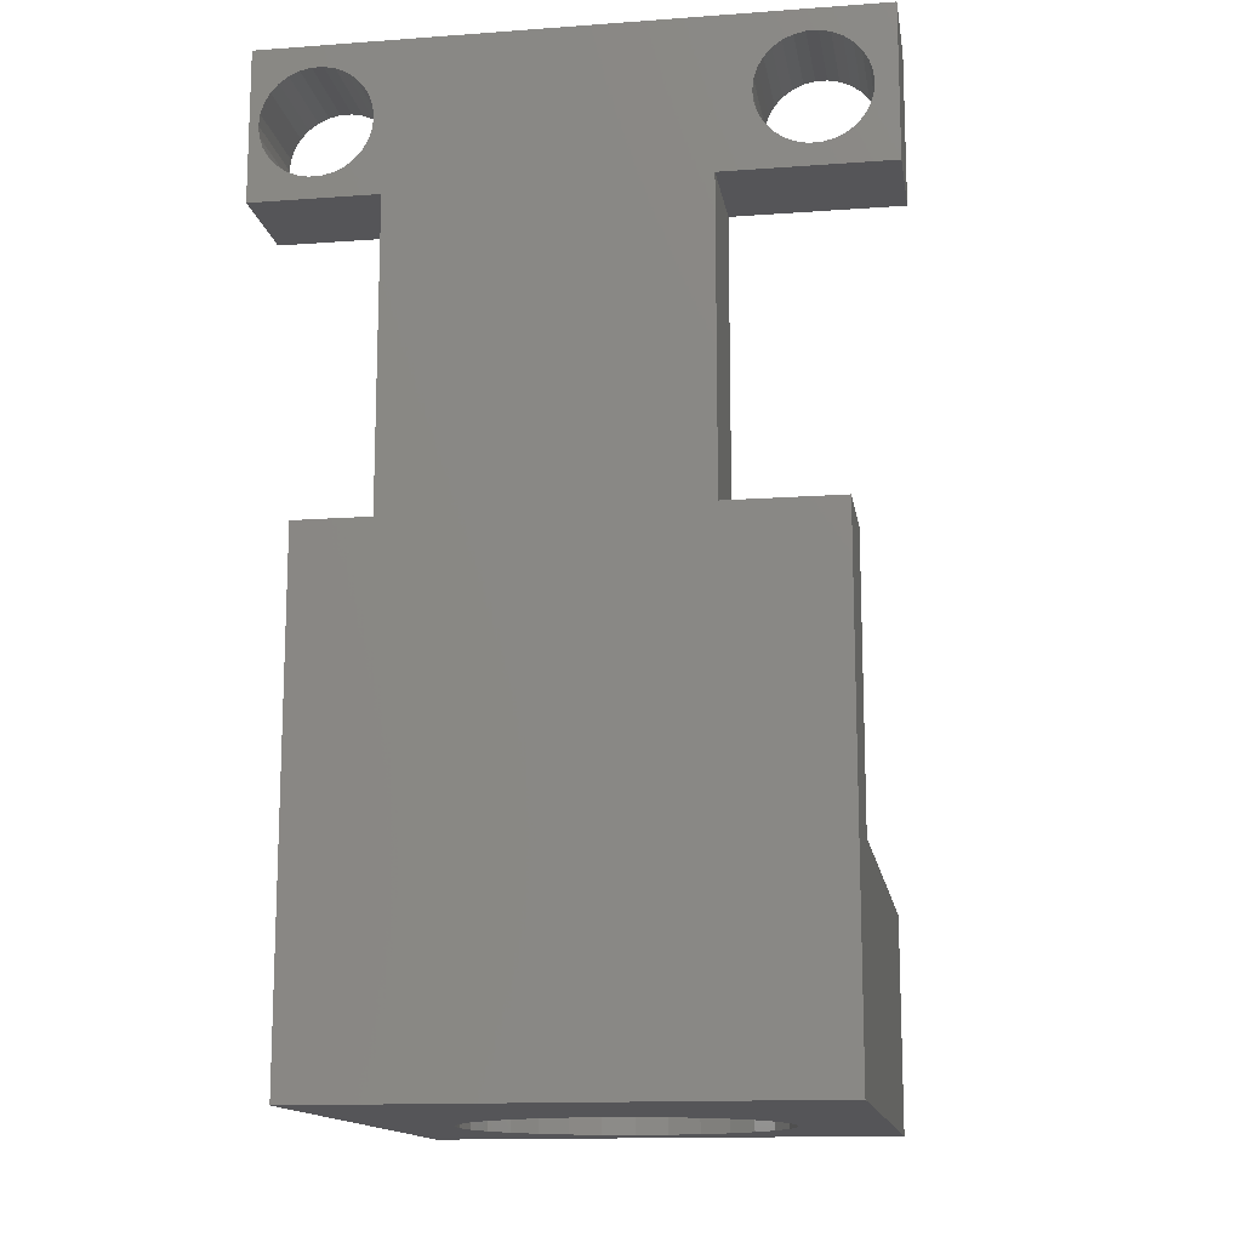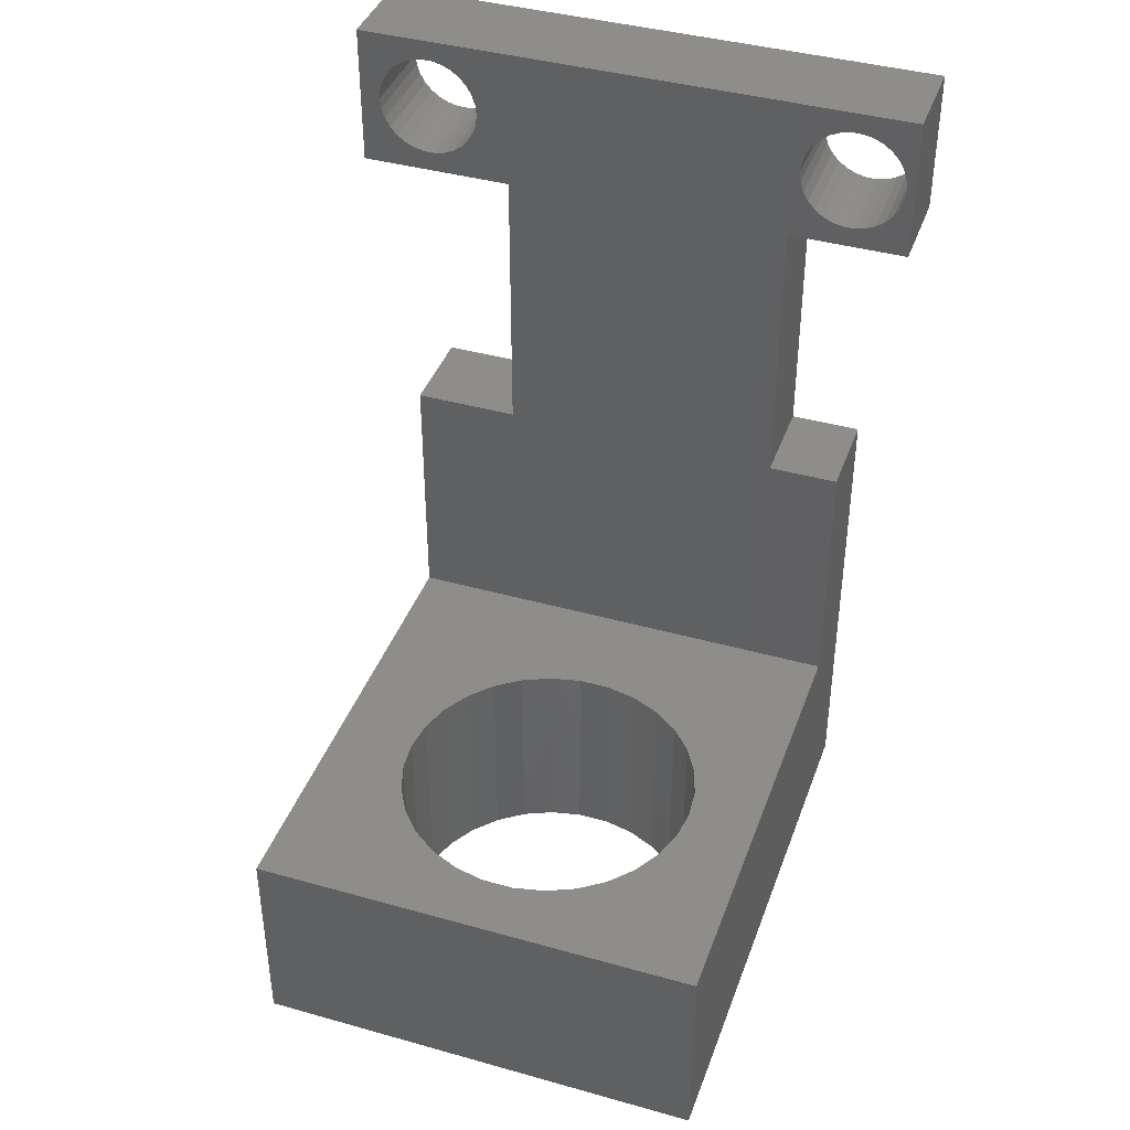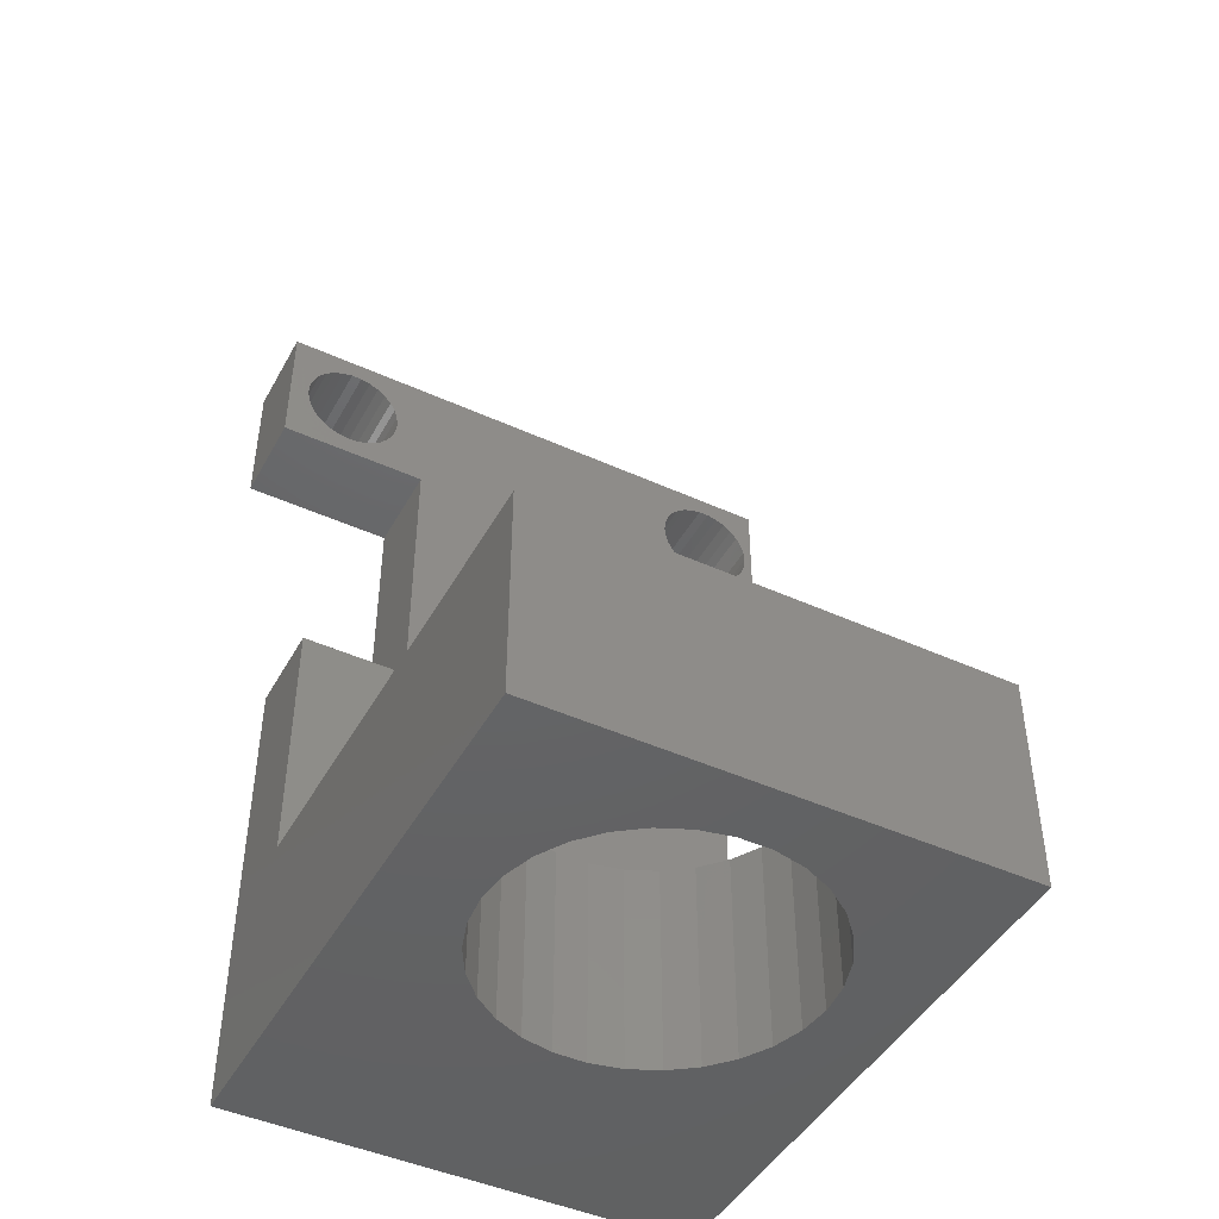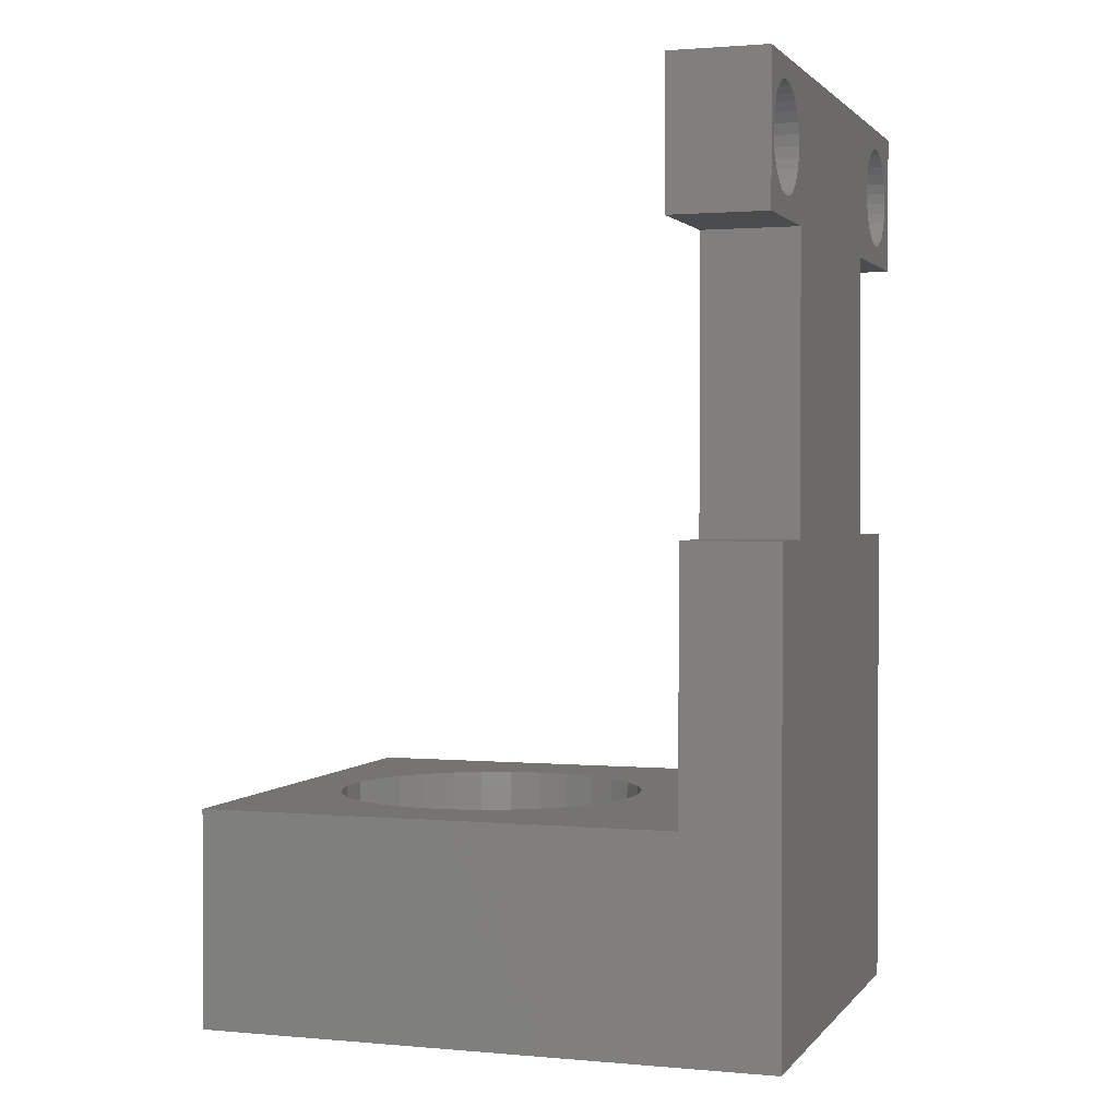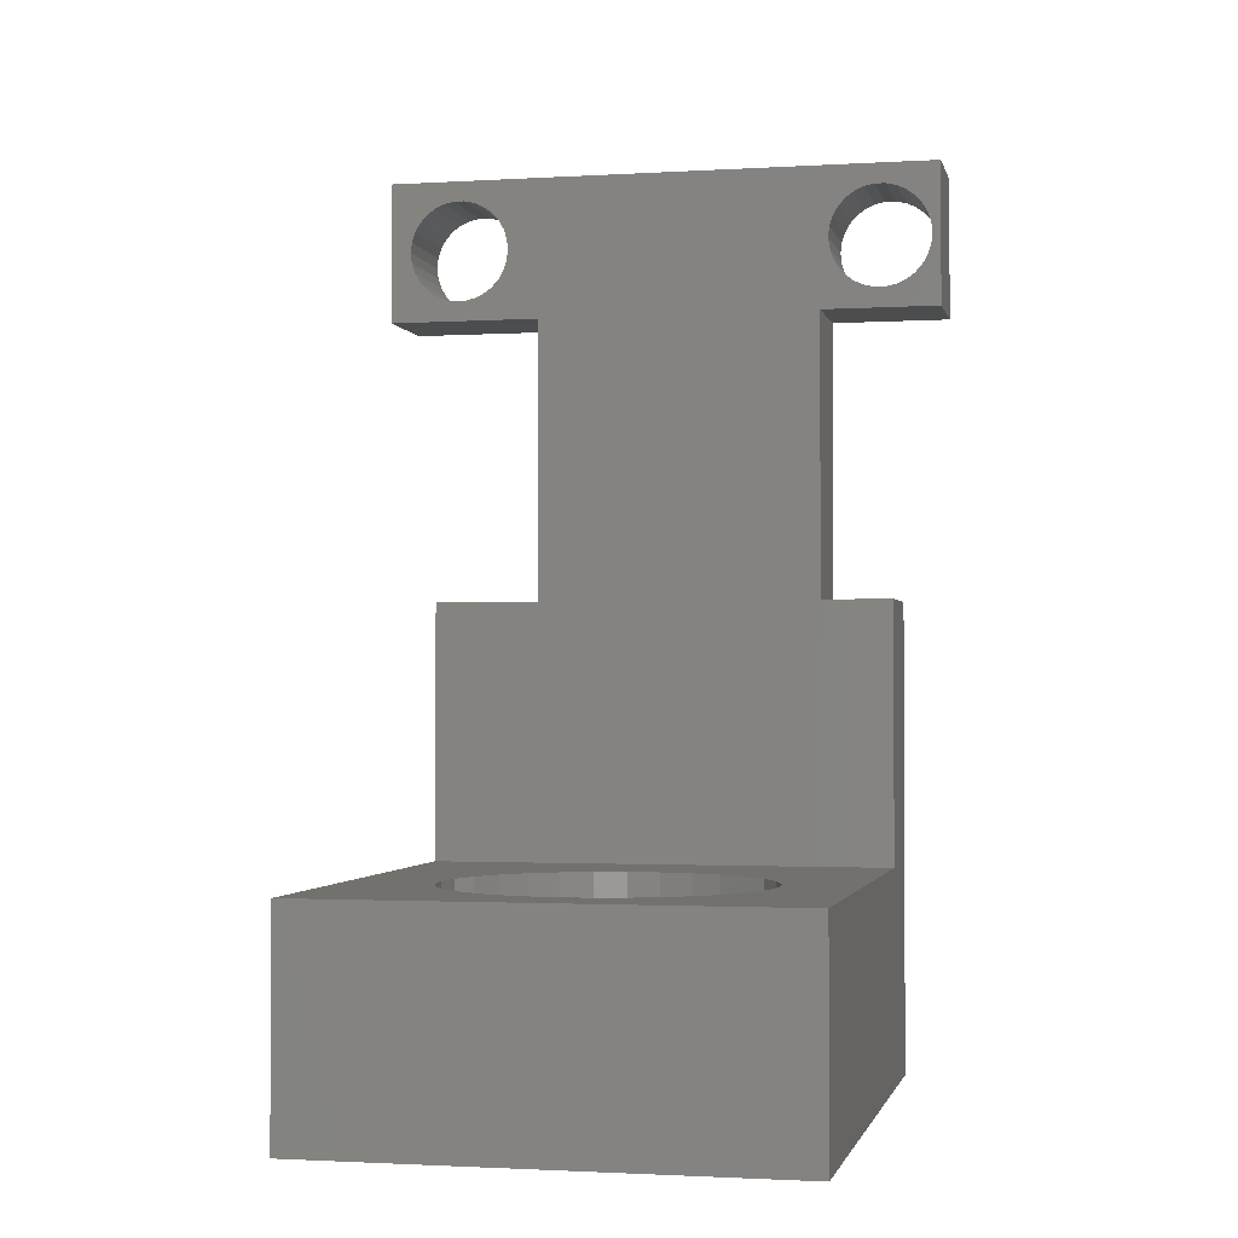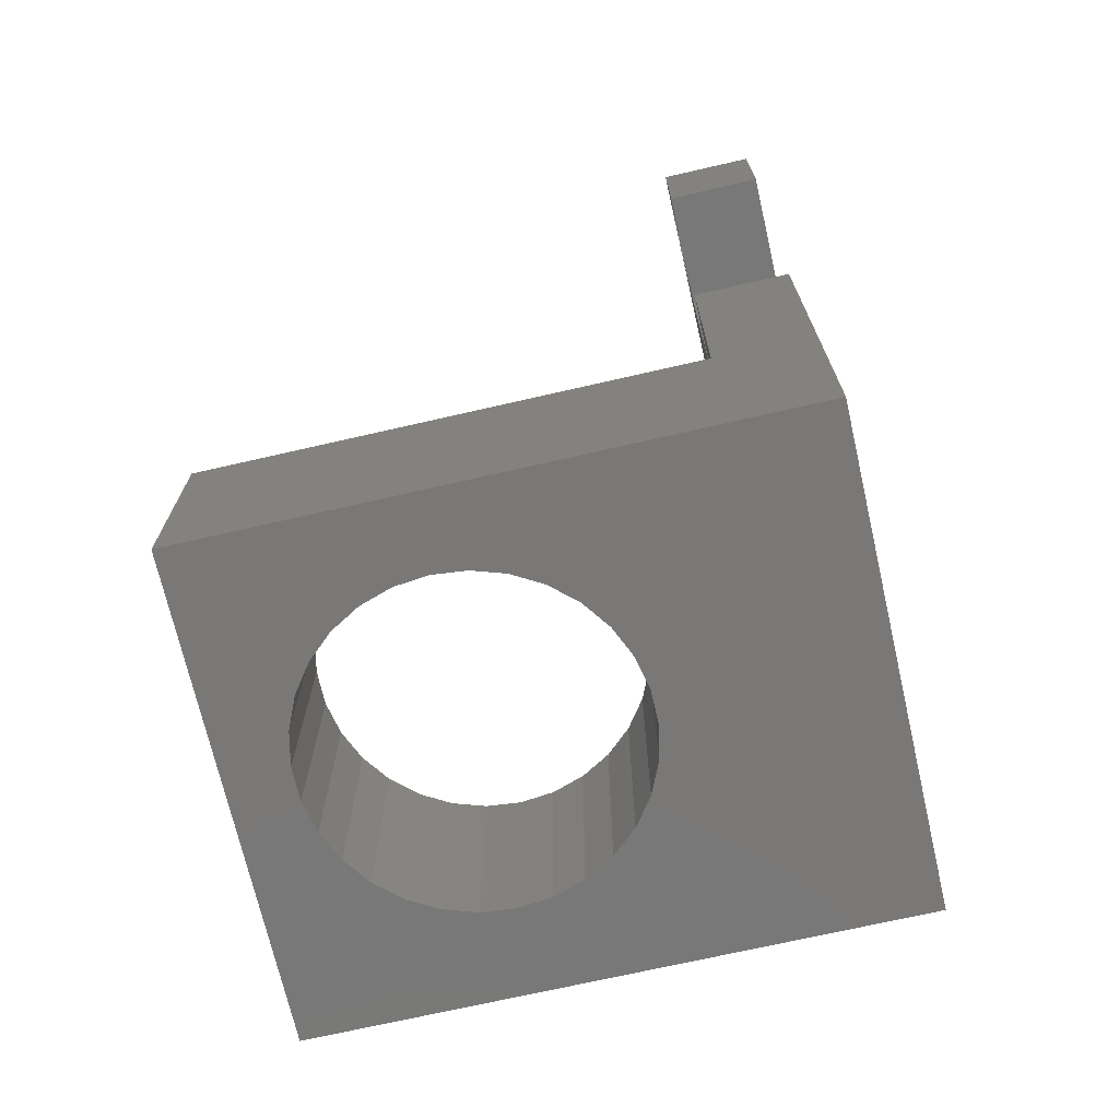
<metadata>
{"format":"stl","ext":"stl","renderer":"f3d","projection":"perspective","resolution":1024,"background":"white","views":[{"elev":-14.2,"azim":-170.9,"up":"+Y"},{"elev":40.6,"azim":19.0,"up":"+Y"},{"elev":-45.6,"azim":-27.6,"up":"+Y"},{"elev":1.5,"azim":108.4,"up":"+Y"},{"elev":-1.7,"azim":12.4,"up":"+Y"},{"elev":-71.2,"azim":102.9,"up":"+Y"}]}
</metadata>
<code>
# stl→obj: 208 verts, 424 faces
v 15.5 3 4
v 15.5 15 0
v 15.5 15 4
v 15.5 3 0
v 20.5 21 4
v 20.15 18 4
v 20.5 15 4
v 20.1 18.45 4
v 19.96 18.87 4
v 19.74 19.26 4
v 19.44 19.6 4
v 19.07 19.86 4
v 18.66 20.04 4
v 18.22 20.14 4
v 17.78 20.14 4
v 17.34 20.04 4
v 3.5 15 4
v 15.85 18 4
v 15.9 18.45 4
v 2.103 18.45 4
v 16.04 18.87 4
v 1.964 18.87 4
v 16.26 19.26 4
v 1.739 19.26 4
v 16.56 19.6 4
v 1.439 19.6 4
v 16.93 19.86 4
v 1.075 19.86 4
v 0.6644 20.04 4
v 2.15 18 4
v 0.2247 20.14 4
v -3 21 4
v -2.103 18.45 4
v -2.15 18 4
v -1.964 18.87 4
v -1.739 19.26 4
v -1.439 19.6 4
v -1.075 19.86 4
v -0.6644 20.04 4
v -0.2247 20.14 4
v 20.1 17.55 4
v 19.96 17.13 4
v 19.74 16.74 4
v 19.44 16.4 4
v 19.07 16.14 4
v 18.66 15.96 4
v 18.22 15.86 4
v 17.78 15.86 4
v 17.34 15.96 4
v 16.93 16.14 4
v 16.56 16.4 4
v 16.26 16.74 4
v 16.04 17.13 4
v 15.9 17.55 4
v 18.5 -8 4
v 18.5 3 4
v 3.5 3 4
v -1 -8 4
v -1 3 4
v 2.103 17.55 4
v 1.964 17.13 4
v 1.739 16.74 4
v 1.439 16.4 4
v 1.075 16.14 4
v 0.6644 15.96 4
v 0.2247 15.86 4
v -3 15 4
v -0.2247 15.86 4
v -0.6644 15.96 4
v -1.075 16.14 4
v -1.439 16.4 4
v -1.739 16.74 4
v -1.964 17.13 4
v -2.103 17.55 4
v 3.5 15 0
v 2.103 17.55 0
v 2.15 18 0
v 1.964 17.13 0
v 1.739 16.74 0
v 1.439 16.4 0
v 1.075 16.14 0
v 0.6644 15.96 0
v 0.2247 15.86 0
v -3 15 0
v -0.2247 15.86 0
v -2.103 17.55 0
v -2.15 18 0
v -1.964 17.13 0
v -1.739 16.74 0
v -1.439 16.4 0
v -1.075 16.14 0
v -0.6644 15.96 0
v 18.5 -17 0
v 18.5 3 0
v 3.5 3 0
v -1 -17 0
v -1 3 0
v 20.5 15 0
v 20.15 18 0
v 20.5 21 0
v 20.1 17.55 0
v 19.96 17.13 0
v 19.74 16.74 0
v 19.44 16.4 0
v 19.07 16.14 0
v 18.66 15.96 0
v 18.22 15.86 0
v 17.78 15.86 0
v 15.9 17.55 0
v 15.85 18 0
v 16.04 17.13 0
v 16.26 16.74 0
v 16.56 16.4 0
v 16.93 16.14 0
v 17.34 15.96 0
v 20.1 18.45 0
v 19.96 18.87 0
v 19.74 19.26 0
v 19.44 19.6 0
v 19.07 19.86 0
v 18.66 20.04 0
v 18.22 20.14 0
v 17.78 20.14 0
v 17.34 20.04 0
v 15.9 18.45 0
v 2.103 18.45 0
v 16.04 18.87 0
v 1.964 18.87 0
v 16.26 19.26 0
v 1.739 19.26 0
v 16.56 19.6 0
v 1.439 19.6 0
v 16.93 19.86 0
v 1.075 19.86 0
v 0.6644 20.04 0
v 0.2247 20.14 0
v -3 21 0
v -0.2247 20.14 0
v -0.6644 20.04 0
v -1.075 19.86 0
v -1.439 19.6 0
v -1.739 19.26 0
v -1.964 18.87 0
v -2.103 18.45 0
v 18.5 -8 24
v 18.5 -17 24
v -1 -17 24
v -1 -8 24
v 8.321 -17 21.46
v 6.991 -17 21.18
v 5.75 -17 20.63
v 4.651 -17 19.83
v 3.741 -17 18.82
v 3.062 -17 17.64
v 2.642 -17 16.35
v 2.5 -17 15
v 2.642 -17 13.65
v 8.321 -17 8.536
v 6.991 -17 8.818
v 5.75 -17 9.371
v 4.651 -17 10.17
v 3.741 -17 11.18
v 3.062 -17 12.36
v 9.679 -17 21.46
v 11.01 -17 21.18
v 12.25 -17 20.63
v 13.35 -17 19.83
v 14.26 -17 18.82
v 14.94 -17 17.64
v 15.36 -17 16.35
v 15.5 -17 15
v 15.36 -17 13.65
v 9.679 -17 8.536
v 11.01 -17 8.818
v 14.94 -17 12.36
v 14.26 -17 11.18
v 13.35 -17 10.17
v 12.25 -17 9.371
v 8.321 -8 21.46
v 9.679 -8 21.46
v 11.01 -8 21.18
v 12.25 -8 20.63
v 13.35 -8 19.83
v 14.26 -8 18.82
v 14.94 -8 17.64
v 15.36 -8 16.35
v 15.5 -8 15
v 9.679 -8 8.536
v 8.321 -8 8.536
v 11.01 -8 8.818
v 12.25 -8 9.371
v 13.35 -8 10.17
v 14.26 -8 11.18
v 14.94 -8 12.36
v 15.36 -8 13.65
v 6.991 -8 21.18
v 5.75 -8 20.63
v 4.651 -8 19.83
v 3.741 -8 18.82
v 3.062 -8 17.64
v 2.642 -8 16.35
v 2.5 -8 15
v 2.642 -8 13.65
v 3.062 -8 12.36
v 3.741 -8 11.18
v 4.651 -8 10.17
v 5.75 -8 9.371
v 6.991 -8 8.818
f 1 2 3
f 2 1 4
f 5 6 7
f 5 8 6
f 5 9 8
f 5 10 9
f 5 11 10
f 5 12 11
f 5 13 12
f 5 14 13
f 5 15 14
f 5 16 15
f 17 18 19
f 3 17 1
f 18 17 3
f 20 19 21
f 22 21 23
f 24 23 25
f 26 25 27
f 28 27 16
f 19 20 17
f 29 16 5
f 17 20 30
f 21 22 20
f 23 24 22
f 25 26 24
f 27 28 26
f 16 29 28
f 5 31 29
f 32 31 5
f 33 32 34
f 35 32 33
f 36 32 35
f 37 32 36
f 38 32 37
f 39 32 38
f 40 32 39
f 31 32 40
f 41 7 6
f 42 7 41
f 43 7 42
f 44 7 43
f 45 7 44
f 46 7 45
f 47 7 46
f 48 7 47
f 3 48 49
f 48 3 7
f 50 3 49
f 51 3 50
f 52 3 51
f 53 3 52
f 54 3 53
f 3 54 18
f 1 55 56
f 57 1 17
f 1 57 55
f 58 57 59
f 57 58 55
f 60 17 30
f 61 17 60
f 62 17 61
f 63 17 62
f 64 17 63
f 65 17 64
f 66 17 65
f 67 66 68
f 67 68 69
f 67 34 32
f 66 67 17
f 70 67 69
f 71 67 70
f 72 67 71
f 73 67 72
f 74 67 73
f 34 67 74
f 75 76 77
f 75 78 76
f 75 79 78
f 75 80 79
f 75 81 80
f 75 82 81
f 75 83 82
f 84 83 75
f 83 84 85
f 86 84 87
f 88 84 86
f 89 84 88
f 90 84 89
f 91 84 90
f 92 84 91
f 85 84 92
f 93 4 94
f 4 95 2
f 93 95 4
f 96 95 93
f 95 96 97
f 98 99 100
f 98 101 99
f 98 102 101
f 98 103 102
f 98 104 103
f 98 105 104
f 98 106 105
f 98 107 106
f 98 108 107
f 2 108 98
f 109 2 110
f 111 2 109
f 112 2 111
f 113 2 112
f 114 2 113
f 115 2 114
f 108 2 115
f 116 100 99
f 117 100 116
f 118 100 117
f 119 100 118
f 120 100 119
f 121 100 120
f 122 100 121
f 123 100 122
f 124 100 123
f 75 110 2
f 75 2 95
f 110 75 125
f 126 125 75
f 125 126 127
f 128 127 126
f 127 128 129
f 130 129 128
f 126 75 77
f 129 130 131
f 132 131 130
f 131 132 133
f 134 133 132
f 133 134 124
f 135 124 134
f 124 135 100
f 136 100 135
f 137 136 138
f 137 87 84
f 136 137 100
f 139 137 138
f 140 137 139
f 141 137 140
f 142 137 141
f 143 137 142
f 144 137 143
f 87 137 144
f 95 17 75
f 17 95 57
f 7 100 5
f 100 7 98
f 84 32 137
f 32 84 67
f 100 32 5
f 32 100 137
f 84 17 67
f 17 84 75
f 2 7 3
f 7 2 98
f 145 146 55
f 55 94 56
f 55 93 94
f 93 55 146
f 97 58 59
f 96 58 97
f 147 58 96
f 58 147 148
f 95 59 57
f 59 95 97
f 94 1 56
f 1 94 4
f 147 149 146
f 147 150 149
f 147 151 150
f 147 152 151
f 147 153 152
f 147 154 153
f 147 155 154
f 147 156 155
f 147 157 156
f 96 157 147
f 93 158 96
f 159 96 158
f 160 96 159
f 161 96 160
f 162 96 161
f 163 96 162
f 157 96 163
f 164 146 149
f 165 146 164
f 166 146 165
f 167 146 166
f 168 146 167
f 169 146 168
f 170 146 169
f 171 146 170
f 172 146 171
f 158 93 173
f 173 93 174
f 172 93 146
f 175 93 172
f 176 93 175
f 177 93 176
f 178 93 177
f 174 93 178
f 148 146 145
f 146 148 147
f 179 145 180
f 145 181 180
f 145 182 181
f 145 183 182
f 145 184 183
f 145 185 184
f 145 186 185
f 145 187 186
f 55 187 145
f 188 55 189
f 190 55 188
f 191 55 190
f 192 55 191
f 193 55 192
f 194 55 193
f 195 55 194
f 187 55 195
f 145 179 148
f 196 148 179
f 197 148 196
f 198 148 197
f 199 148 198
f 200 148 199
f 201 148 200
f 202 148 201
f 58 202 203
f 58 203 204
f 58 189 55
f 202 58 148
f 205 58 204
f 206 58 205
f 207 58 206
f 208 58 207
f 189 58 208
f 126 22 128
f 22 126 20
f 77 20 126
f 20 77 30
f 128 24 130
f 24 128 22
f 34 144 33
f 144 34 87
f 79 61 78
f 61 79 62
f 130 26 132
f 26 130 24
f 80 62 79
f 62 80 63
f 78 60 76
f 60 78 61
f 36 141 37
f 141 36 142
f 73 86 74
f 86 73 88
f 92 70 69
f 70 92 91
f 140 39 38
f 39 140 139
f 33 143 35
f 143 33 144
f 76 30 77
f 30 76 60
f 83 68 66
f 68 83 85
f 85 69 68
f 69 85 92
f 81 65 64
f 65 81 82
f 71 89 72
f 89 71 90
f 138 31 40
f 31 138 136
f 134 26 28
f 26 134 132
f 141 38 37
f 38 141 140
f 136 29 31
f 29 136 135
f 82 66 65
f 66 82 83
f 135 28 29
f 28 135 134
f 80 64 63
f 64 80 81
f 91 71 70
f 71 91 90
f 72 88 73
f 88 72 89
f 139 40 39
f 40 139 138
f 74 87 34
f 87 74 86
f 35 142 36
f 142 35 143
f 172 187 195
f 187 172 171
f 165 182 166
f 182 165 181
f 170 185 186
f 185 170 169
f 191 177 192
f 177 191 178
f 166 183 167
f 183 166 182
f 177 193 192
f 193 177 176
f 169 184 185
f 184 169 168
f 188 174 190
f 174 188 173
f 190 178 191
f 178 190 174
f 171 186 187
f 186 171 170
f 151 196 150
f 196 151 197
f 176 194 193
f 194 176 175
f 149 180 164
f 180 149 179
f 156 203 202
f 203 156 157
f 154 201 200
f 201 154 155
f 150 179 149
f 179 150 196
f 152 199 198
f 199 152 153
f 157 204 203
f 204 157 163
f 168 183 184
f 183 168 167
f 208 158 189
f 158 208 159
f 175 195 194
f 195 175 172
f 189 173 188
f 173 189 158
f 164 181 165
f 181 164 180
f 152 197 151
f 197 152 198
f 153 200 199
f 200 153 154
f 206 160 207
f 160 206 161
f 162 206 205
f 206 162 161
f 163 205 204
f 205 163 162
f 207 159 208
f 159 207 160
f 155 202 201
f 202 155 156
f 124 15 16
f 15 124 123
f 116 9 117
f 9 116 8
f 99 8 116
f 8 99 6
f 117 10 118
f 10 117 9
f 18 125 19
f 125 18 110
f 103 42 102
f 42 103 43
f 118 11 119
f 11 118 10
f 104 43 103
f 43 104 44
f 102 41 101
f 41 102 42
f 23 131 25
f 131 23 129
f 53 109 54
f 109 53 111
f 115 50 49
f 50 115 114
f 133 16 27
f 16 133 124
f 19 127 21
f 127 19 125
f 101 6 99
f 6 101 41
f 107 48 47
f 48 107 108
f 108 49 48
f 49 108 115
f 105 46 45
f 46 105 106
f 51 112 52
f 112 51 113
f 123 14 15
f 14 123 122
f 120 11 12
f 11 120 119
f 131 27 25
f 27 131 133
f 122 13 14
f 13 122 121
f 106 47 46
f 47 106 107
f 121 12 13
f 12 121 120
f 104 45 44
f 45 104 105
f 114 51 50
f 51 114 113
f 52 111 53
f 111 52 112
f 54 110 18
f 110 54 109
f 21 129 23
f 129 21 127

</code>
